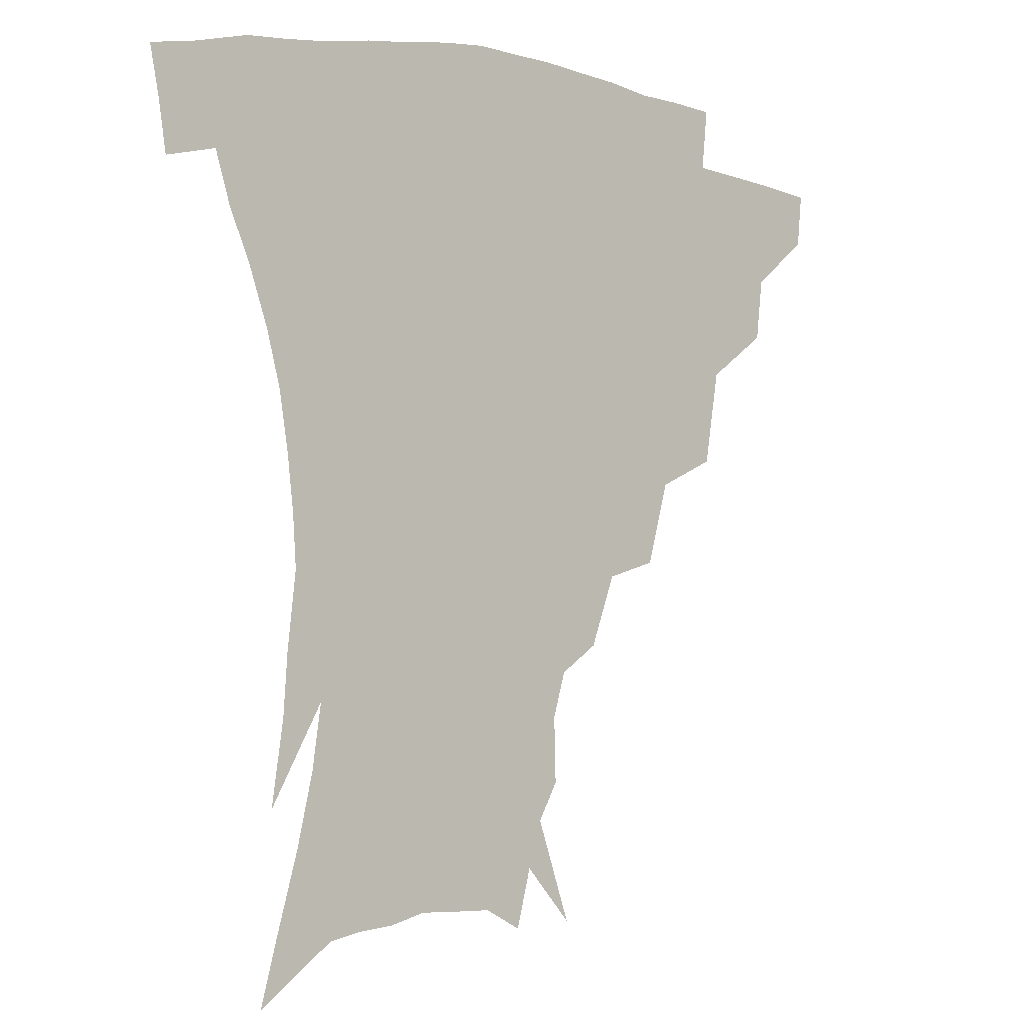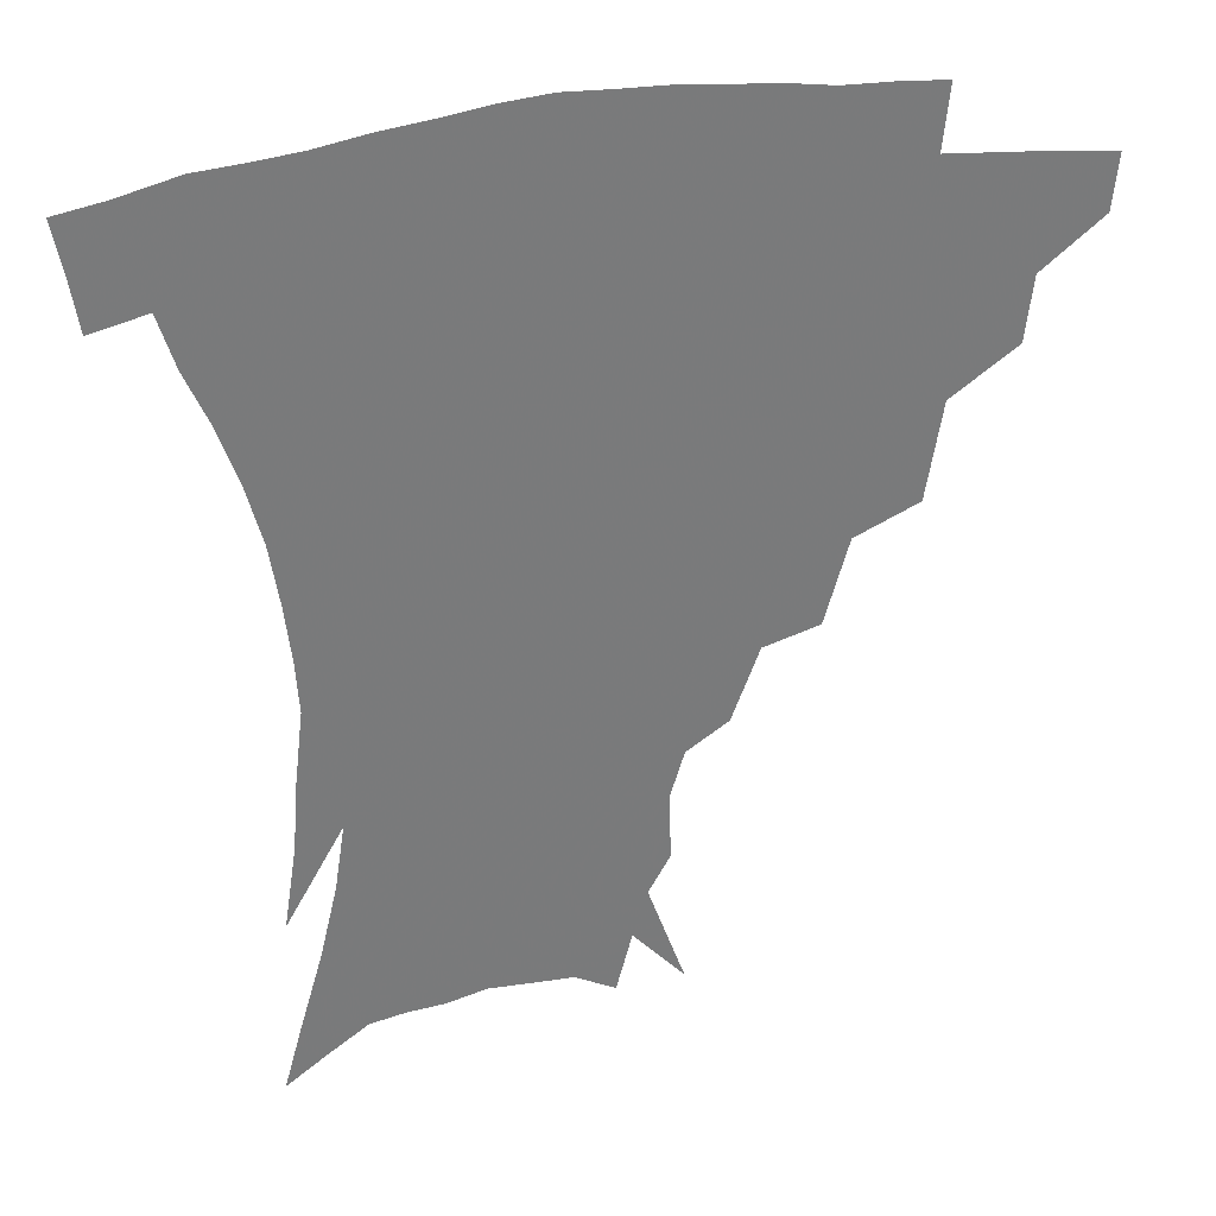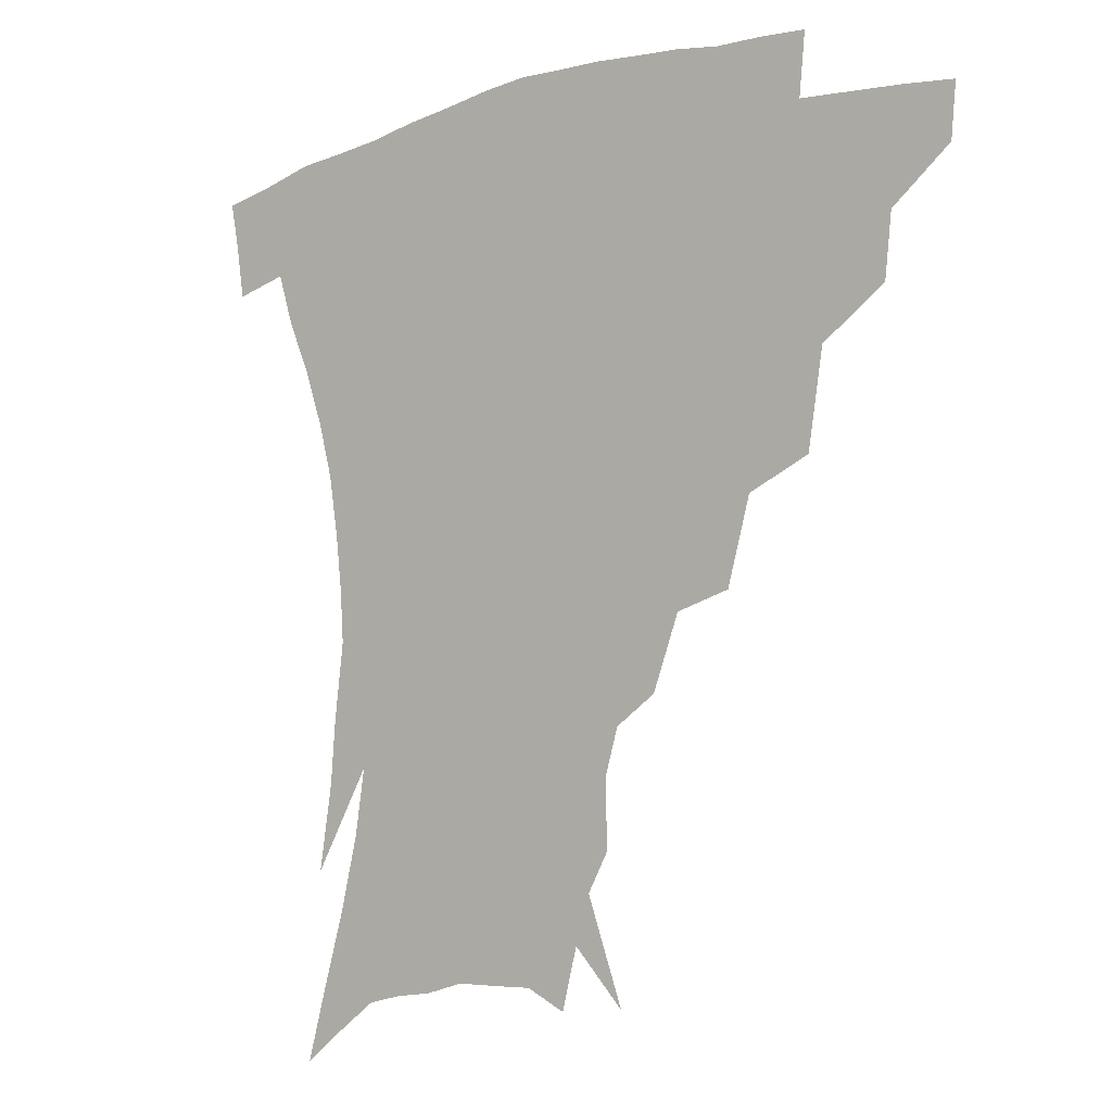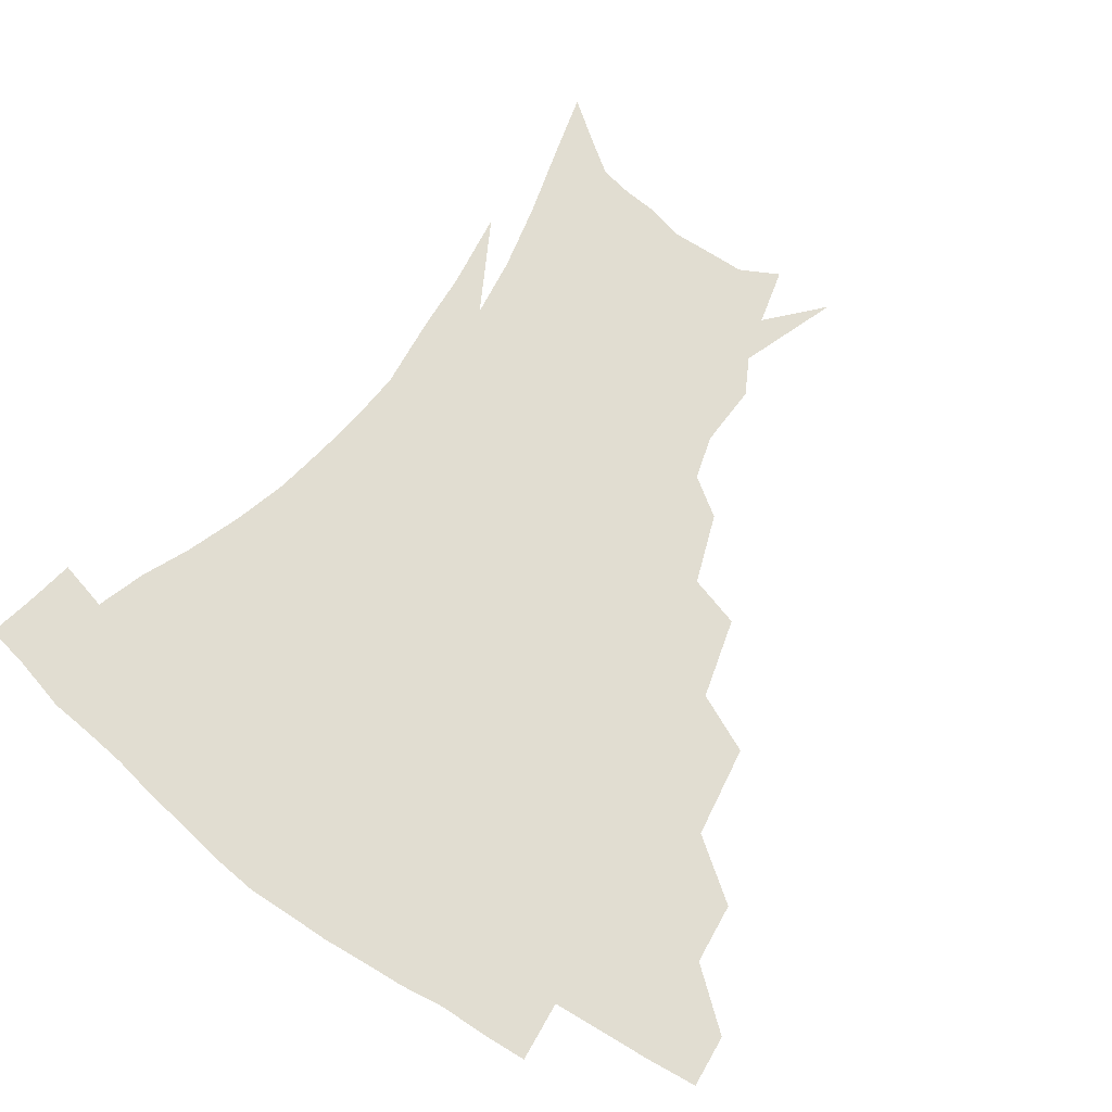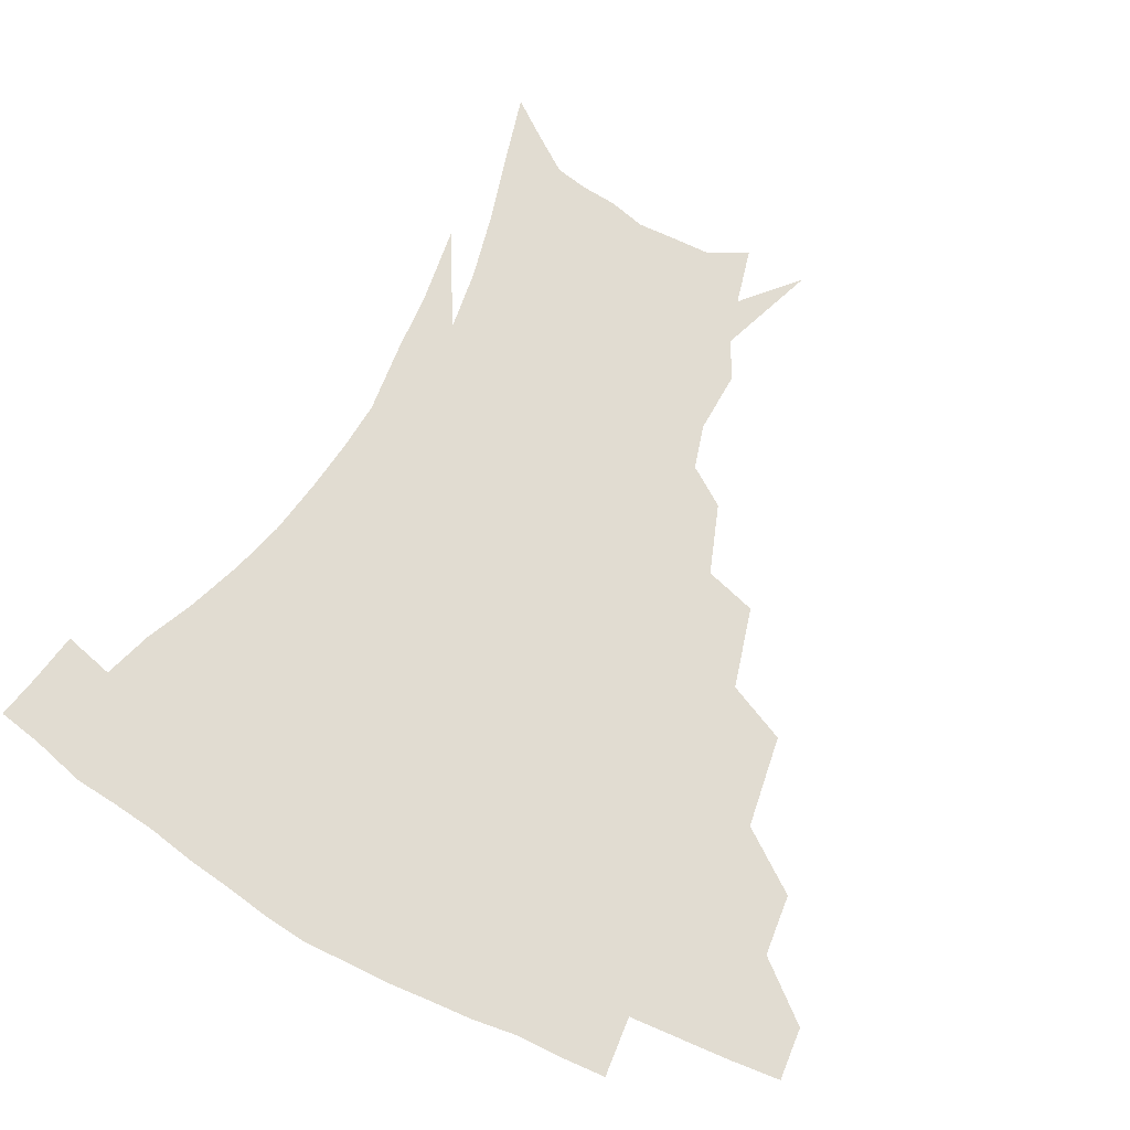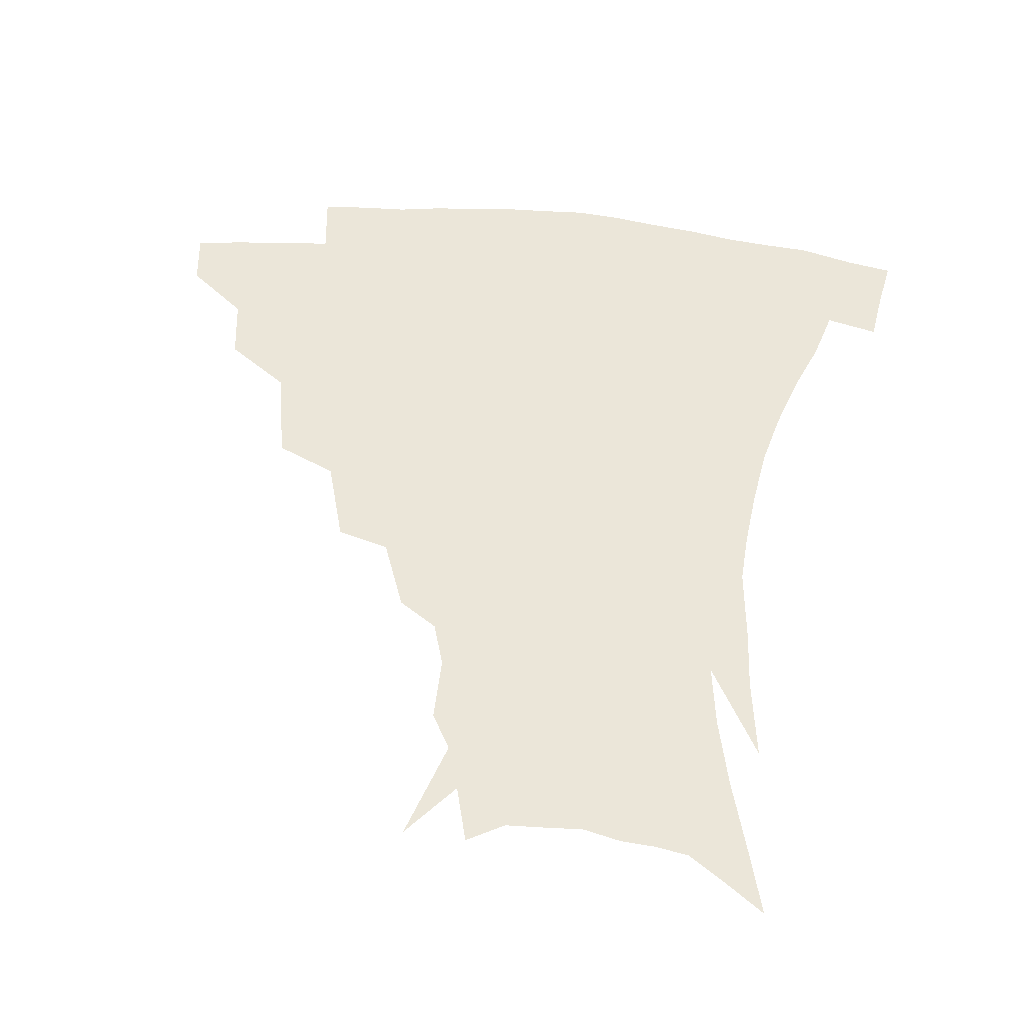
<metadata>
{"format":"obj","ext":"obj","renderer":"f3d","projection":"perspective","resolution":1024,"background":"white","views":[{"elev":-3.2,"azim":139.4,"up":"+Y"},{"elev":32.2,"azim":165.7,"up":"+Y"},{"elev":-8.2,"azim":-142.1,"up":"+Y"},{"elev":68.7,"azim":-144.6,"up":"+Z"},{"elev":69.3,"azim":-152.2,"up":"+Z"},{"elev":55.3,"azim":5.6,"up":"+Z"}]}
</metadata>
<code>
v 453.6 339.4 0
v 452 356.2 0
v 474.5 304.7 0
v 472.3 324.2 0
v 470.6 341.3 0
v 468.4 358 0
v 499.4 260.8 0
v 494.5 290.4 0
v 491.3 310.5 0
v 488.8 327.4 0
v 486.6 343.3 0
v 485.1 359.3 0
v 526 226.1 0
v 518.7 252.1 0
v 512.6 273.1 0
v 509.2 298 0
v 506.6 314.8 0
v 504.2 329.9 0
v 502.4 345 0
v 500.7 360.5 0
v 498.7 379.8 0
v 551.3 198.8 0
v 542.9 221.1 0
v 535.2 238.6 0
v 530.4 266.7 0
v 526.3 283.9 0
v 523.3 301 0
v 521 317.3 0
v 519 332.1 0
v 517.3 346.5 0
v 515.4 361.6 0
v 513.3 380.8 0
v 567.6 155.5 0
v 568.2 176.1 0
v 564 190.3 0
v 557.1 212.1 0
v 550.8 233.7 0
v 546.1 256 0
v 542.7 275.2 0
v 540 291 0
v 537.4 304.9 0
v 535.2 319.3 0
v 533.3 333.4 0
v 532 348.1 0
v 529.9 364.1 0
v 528.1 381.2 0
v 562.9 111.7 0
v 574.1 143.8 0
v 576 165.8 0
v 574.6 185.1 0
v 569.8 203.9 0
v 564.8 220 0
v 560.1 242.9 0
v 557.1 262.8 0
v 554.6 279.4 0
v 552.7 293.7 0
v 551.5 308.6 0
v 549.7 321.8 0
v 547.9 335.3 0
v 546.8 349.4 0
v 544.7 365.1 0
v 542.4 383.3 0
v 578.6 129.2 0
v 583.4 150.8 0
v 584.1 176.8 0
v 581.4 193.3 0
v 577.3 211.1 0
v 573.5 230.1 0
v 570.1 248.5 0
v 568.4 269.4 0
v 566.3 281.2 0
v 565.4 296.7 0
v 564.6 310.6 0
v 563.7 323.7 0
v 563.9 336.8 0
v 561 350.9 0
v 559.4 365.2 0
v 556.5 384.3 0
v 583.4 110.8 0
v 590.5 138.2 0
v 592.5 159.9 0
v 591.6 180.6 0
v 588.8 200.6 0
v 585.7 217.6 0
v 582.7 238.3 0
v 580.8 254 0
v 579.3 271.8 0
v 578.3 284.4 0
v 578.1 299.7 0
v 577.2 311.8 0
v 576.5 323.9 0
v 576.6 337.7 0
v 574.7 351.7 0
v 573.4 365.3 0
v 570.4 385.6 0
v 595.6 117.4 0
v 600.3 141.4 0
v 600.8 164.2 0
v 599.5 183.5 0
v 596.9 202 0
v 594.4 220.2 0
v 592.4 238.3 0
v 590.9 257.8 0
v 590.2 272.5 0
v 590 286.1 0
v 590.1 301 0
v 589.5 312.4 0
v 589.6 325.1 0
v 589.8 338.2 0
v 588.3 352.5 0
v 586.9 367.1 0
v 584.4 385.9 0
v 608 117.8 0
v 609.8 144 0
v 609.1 164.7 0
v 607.4 186.5 0
v 605.1 205.9 0
v 603.3 223.1 0
v 602 243 0
v 601.2 257.8 0
v 601.1 271.6 0
v 601.4 287.5 0
v 601.8 301.1 0
v 602.5 313.7 0
v 602.5 325.7 0
v 602.6 338.5 0
v 601.8 352.8 0
v 601 367.6 0
v 598.3 386.5 0
v 621 118.4 0
v 619 145.8 0
v 617.5 166 0
v 615.5 188.4 0
v 613.7 206.3 0
v 612.2 224.6 0
v 611.4 242.9 0
v 611.3 257.5 0
v 611.9 273.6 0
v 612.5 287.8 0
v 613.5 300 0
v 614.7 314 0
v 615.6 326.4 0
v 615.6 339.2 0
v 615.4 352.7 0
v 615.9 366.4 0
v 612.9 385.1 0
v 633.3 115.4 0
v 628.5 144.3 0
v 625.9 166.4 0
v 623.5 189.3 0
v 622.2 207.1 0
v 621.2 224.1 0
v 620.7 241.5 0
v 621.4 255.6 0
v 622.2 271.4 0
v 623.3 285.4 0
v 625 299.1 0
v 626.5 312.4 0
v 628.4 325.9 0
v 629.8 338.1 0
v 630.4 350.9 0
v 631.4 363.7 0
v 628 382.8 0
v 644.8 114.5 0
v 638.3 141.8 0
v 634.4 165.5 0
v 631.9 187.1 0
v 630.8 205.1 0
v 630.3 221.3 0
v 630.3 237.1 0
v 630.9 253.1 0
v 632.1 270.2 0
v 633.8 283.2 0
v 636.1 298.9 0
v 638.5 311.8 0
v 640.7 324.6 0
v 642.7 336.9 0
v 644.6 349.6 0
v 644.9 363 0
v 642.8 380.9 0
v 655.5 112.4 0
v 649.1 136.1 0
v 643.7 161.3 0
v 640.8 182.4 0
v 639.6 200.5 0
v 639.3 216.8 0
v 639.5 232.6 0
v 640.3 248.6 0
v 641.5 267.1 0
v 643.9 281.9 0
v 646.6 295.2 0
v 649.8 310.2 0
v 652.8 322.6 0
v 655.6 335.4 0
v 658.2 348.1 0
v 658.6 362 0
v 658 378.1 0
v 667.7 103.8 0
v 661.2 126.8 0
v 654.5 152.9 0
v 651.2 173 0
v 649.1 192.5 0
v 648.6 209.9 0
v 648.4 227.2 0
v 649.1 244.2 0
v 650.6 261.2 0
v 653.1 277.4 0
v 656.6 294.4 0
v 660.5 306.2 0
v 664.5 320.1 0
v 667.9 332.8 0
v 671.4 346.3 0
v 672.1 361.7 0
v 672.6 376.5 0
v 680.2 94.68 0
v 674.6 115.1 0
v 667.6 139.8 0
v 662.3 162.2 0
v 659.4 182.3 0
v 658.3 201.2 0
v 657.6 219.3 0
v 658.4 234.7 0
v 659.6 252.5 0
v 662 270.2 0
v 665.4 287.7 0
v 670.3 300.2 0
v 675.7 316.5 0
v 680.4 330.1 0
v 683.9 344.1 0
v 686.1 359.3 0
v 686.9 375.3 0
v 676.7 151.6 0
v 672.8 177.8 0
v 671.4 196.9 0
v 668.6 221 0
v 669.7 237 0
v 671.7 254.3 0
v 674.6 273.1 0
v 679.2 290.3 0
v 685.6 309 0
v 692.4 324.6 0
v 697.4 340.8 0
v 701.5 355.9 0
v 704.9 370.6 0
v 714.1 336.6 0
v 716.7 353 0
v 719.6 367.9 0
f 4 5 1
f 1 5 2
f 5 6 2
f 8 9 3
f 3 9 4
f 9 10 4
f 4 10 5
f 10 11 5
f 5 11 6
f 11 12 6
f 14 15 7
f 7 15 8
f 15 16 8
f 8 16 9
f 16 17 9
f 9 17 10
f 17 18 10
f 10 18 11
f 18 19 11
f 11 19 12
f 19 20 12
f 23 24 13
f 13 24 14
f 24 25 14
f 14 25 15
f 25 26 15
f 15 26 16
f 26 27 16
f 16 27 17
f 27 28 17
f 17 28 18
f 28 29 18
f 18 29 19
f 29 30 19
f 19 30 20
f 30 31 20
f 20 31 21
f 31 32 21
f 35 36 22
f 22 36 23
f 36 37 23
f 23 37 24
f 37 38 24
f 24 38 25
f 38 39 25
f 25 39 26
f 39 40 26
f 26 40 27
f 40 41 27
f 27 41 28
f 41 42 28
f 28 42 29
f 42 43 29
f 29 43 30
f 43 44 30
f 30 44 31
f 44 45 31
f 31 45 32
f 45 46 32
f 48 49 33
f 33 49 34
f 49 50 34
f 34 50 35
f 50 51 35
f 35 51 36
f 51 52 36
f 36 52 37
f 52 53 37
f 37 53 38
f 53 54 38
f 38 54 39
f 54 55 39
f 39 55 40
f 55 56 40
f 40 56 41
f 56 57 41
f 41 57 42
f 57 58 42
f 42 58 43
f 58 59 43
f 43 59 44
f 59 60 44
f 44 60 45
f 60 61 45
f 45 61 46
f 61 62 46
f 47 63 48
f 63 64 48
f 48 64 49
f 64 65 49
f 49 65 50
f 65 66 50
f 50 66 51
f 66 67 51
f 51 67 52
f 67 68 52
f 52 68 53
f 68 69 53
f 53 69 54
f 69 70 54
f 54 70 55
f 70 71 55
f 55 71 56
f 71 72 56
f 56 72 57
f 72 73 57
f 57 73 58
f 73 74 58
f 58 74 59
f 74 75 59
f 59 75 60
f 75 76 60
f 60 76 61
f 76 77 61
f 61 77 62
f 77 78 62
f 79 80 63
f 63 80 64
f 80 81 64
f 64 81 65
f 81 82 65
f 65 82 66
f 82 83 66
f 66 83 67
f 83 84 67
f 67 84 68
f 84 85 68
f 68 85 69
f 85 86 69
f 69 86 70
f 86 87 70
f 70 87 71
f 87 88 71
f 71 88 72
f 88 89 72
f 72 89 73
f 89 90 73
f 73 90 74
f 90 91 74
f 74 91 75
f 91 92 75
f 75 92 76
f 92 93 76
f 76 93 77
f 93 94 77
f 77 94 78
f 94 95 78
f 79 96 80
f 96 97 80
f 80 97 81
f 97 98 81
f 81 98 82
f 98 99 82
f 82 99 83
f 99 100 83
f 83 100 84
f 100 101 84
f 84 101 85
f 101 102 85
f 85 102 86
f 102 103 86
f 86 103 87
f 103 104 87
f 87 104 88
f 104 105 88
f 88 105 89
f 105 106 89
f 89 106 90
f 106 107 90
f 90 107 91
f 107 108 91
f 91 108 92
f 108 109 92
f 92 109 93
f 109 110 93
f 93 110 94
f 110 111 94
f 94 111 95
f 111 112 95
f 96 113 97
f 113 114 97
f 97 114 98
f 114 115 98
f 98 115 99
f 115 116 99
f 99 116 100
f 116 117 100
f 100 117 101
f 117 118 101
f 101 118 102
f 118 119 102
f 102 119 103
f 119 120 103
f 103 120 104
f 120 121 104
f 104 121 105
f 121 122 105
f 105 122 106
f 122 123 106
f 106 123 107
f 123 124 107
f 107 124 108
f 124 125 108
f 108 125 109
f 125 126 109
f 109 126 110
f 126 127 110
f 110 127 111
f 127 128 111
f 111 128 112
f 128 129 112
f 113 130 114
f 130 131 114
f 114 131 115
f 131 132 115
f 115 132 116
f 132 133 116
f 116 133 117
f 133 134 117
f 117 134 118
f 134 135 118
f 118 135 119
f 135 136 119
f 119 136 120
f 136 137 120
f 120 137 121
f 137 138 121
f 121 138 122
f 138 139 122
f 122 139 123
f 139 140 123
f 123 140 124
f 140 141 124
f 124 141 125
f 141 142 125
f 125 142 126
f 142 143 126
f 126 143 127
f 143 144 127
f 127 144 128
f 144 145 128
f 128 145 129
f 145 146 129
f 130 147 131
f 147 148 131
f 131 148 132
f 148 149 132
f 132 149 133
f 149 150 133
f 133 150 134
f 150 151 134
f 134 151 135
f 151 152 135
f 135 152 136
f 152 153 136
f 136 153 137
f 153 154 137
f 137 154 138
f 154 155 138
f 138 155 139
f 155 156 139
f 139 156 140
f 156 157 140
f 140 157 141
f 157 158 141
f 141 158 142
f 158 159 142
f 142 159 143
f 159 160 143
f 143 160 144
f 160 161 144
f 144 161 145
f 161 162 145
f 145 162 146
f 162 163 146
f 147 164 148
f 164 165 148
f 148 165 149
f 165 166 149
f 149 166 150
f 166 167 150
f 150 167 151
f 167 168 151
f 151 168 152
f 168 169 152
f 152 169 153
f 169 170 153
f 153 170 154
f 170 171 154
f 154 171 155
f 171 172 155
f 155 172 156
f 172 173 156
f 156 173 157
f 173 174 157
f 157 174 158
f 174 175 158
f 158 175 159
f 175 176 159
f 159 176 160
f 176 177 160
f 160 177 161
f 177 178 161
f 161 178 162
f 178 179 162
f 162 179 163
f 179 180 163
f 164 181 165
f 181 182 165
f 165 182 166
f 182 183 166
f 166 183 167
f 183 184 167
f 167 184 168
f 184 185 168
f 168 185 169
f 185 186 169
f 169 186 170
f 186 187 170
f 170 187 171
f 187 188 171
f 171 188 172
f 188 189 172
f 172 189 173
f 189 190 173
f 173 190 174
f 190 191 174
f 174 191 175
f 191 192 175
f 175 192 176
f 192 193 176
f 176 193 177
f 193 194 177
f 177 194 178
f 194 195 178
f 178 195 179
f 195 196 179
f 179 196 180
f 196 197 180
f 181 198 182
f 198 199 182
f 182 199 183
f 199 200 183
f 183 200 184
f 200 201 184
f 184 201 185
f 201 202 185
f 185 202 186
f 202 203 186
f 186 203 187
f 203 204 187
f 187 204 188
f 204 205 188
f 188 205 189
f 205 206 189
f 189 206 190
f 206 207 190
f 190 207 191
f 207 208 191
f 191 208 192
f 208 209 192
f 192 209 193
f 209 210 193
f 193 210 194
f 210 211 194
f 194 211 195
f 211 212 195
f 195 212 196
f 212 213 196
f 196 213 197
f 213 214 197
f 198 215 199
f 215 216 199
f 199 216 200
f 216 217 200
f 200 217 201
f 217 218 201
f 201 218 202
f 218 219 202
f 202 219 203
f 219 220 203
f 203 220 204
f 220 221 204
f 204 221 205
f 221 222 205
f 205 222 206
f 222 223 206
f 206 223 207
f 223 224 207
f 207 224 208
f 224 225 208
f 208 225 209
f 225 226 209
f 209 226 210
f 226 227 210
f 210 227 211
f 227 228 211
f 211 228 212
f 228 229 212
f 212 229 213
f 229 230 213
f 213 230 214
f 230 231 214
f 219 232 220
f 232 233 220
f 220 233 221
f 233 234 221
f 221 234 222
f 234 235 222
f 222 235 223
f 235 236 223
f 223 236 224
f 236 237 224
f 224 237 225
f 237 238 225
f 225 238 226
f 238 239 226
f 226 239 227
f 239 240 227
f 227 240 228
f 240 241 228
f 228 241 229
f 241 242 229
f 229 242 230
f 242 243 230
f 230 243 231
f 243 244 231
f 242 245 243
f 245 246 243
f 243 246 244
f 246 247 244

</code>
